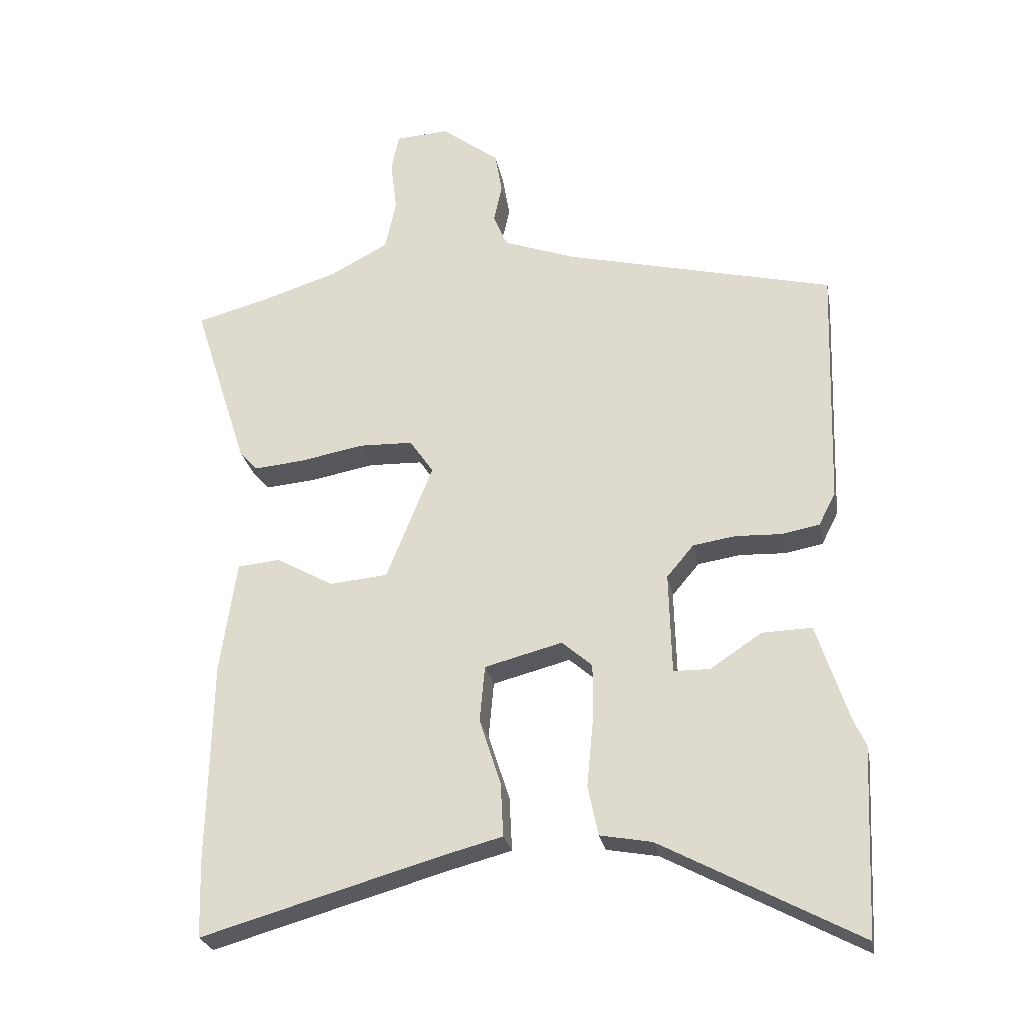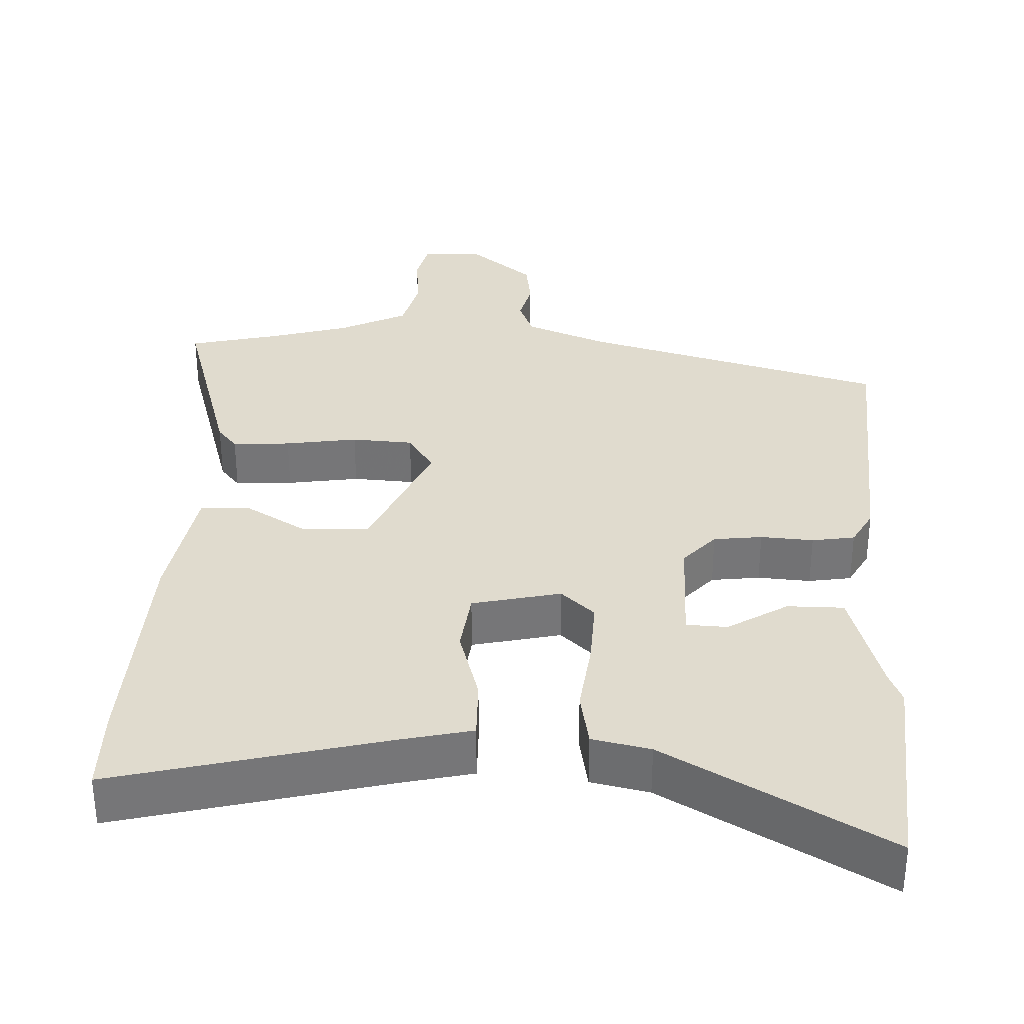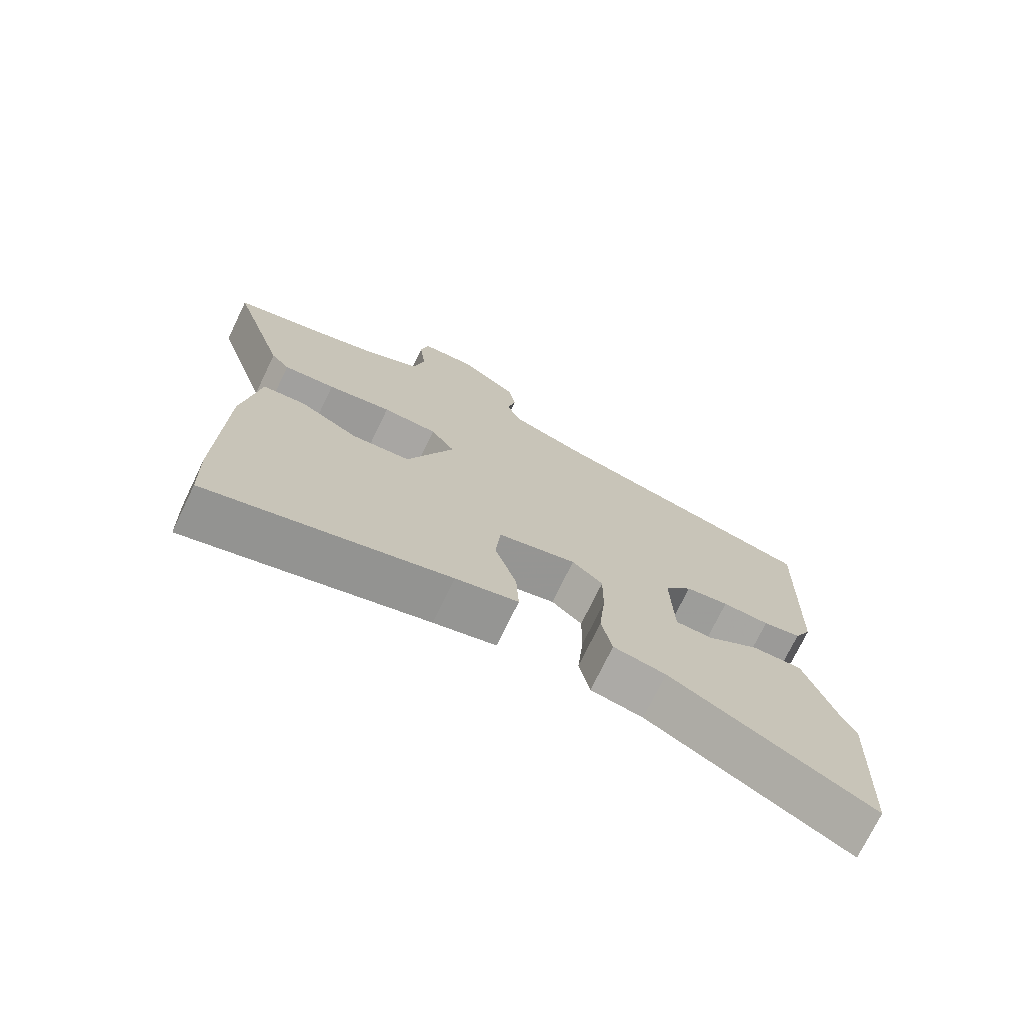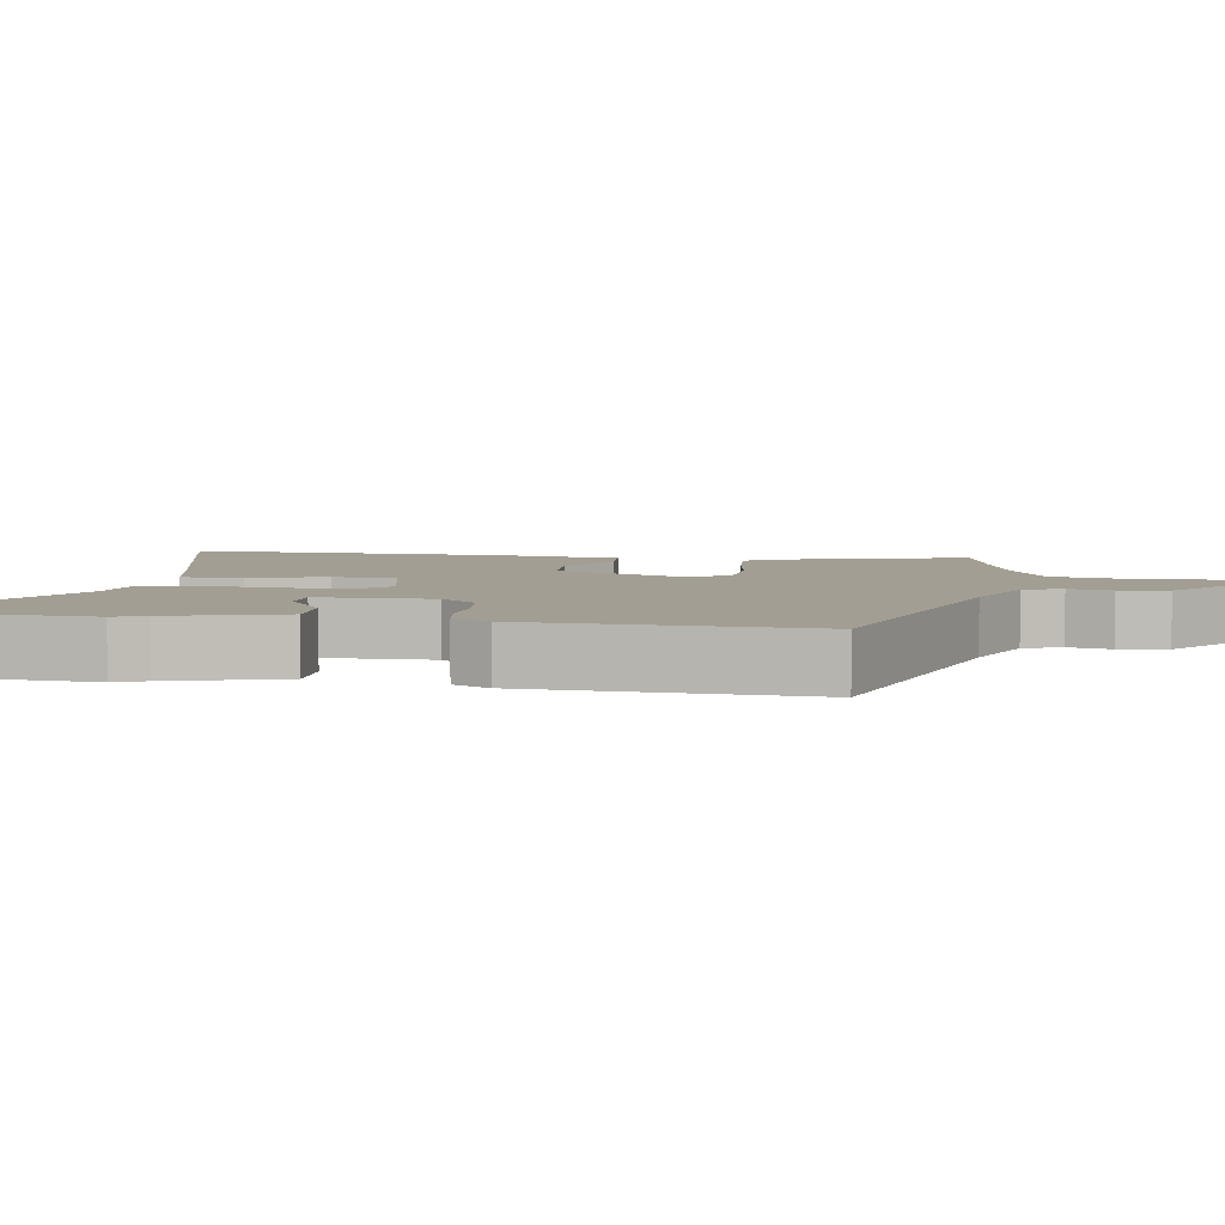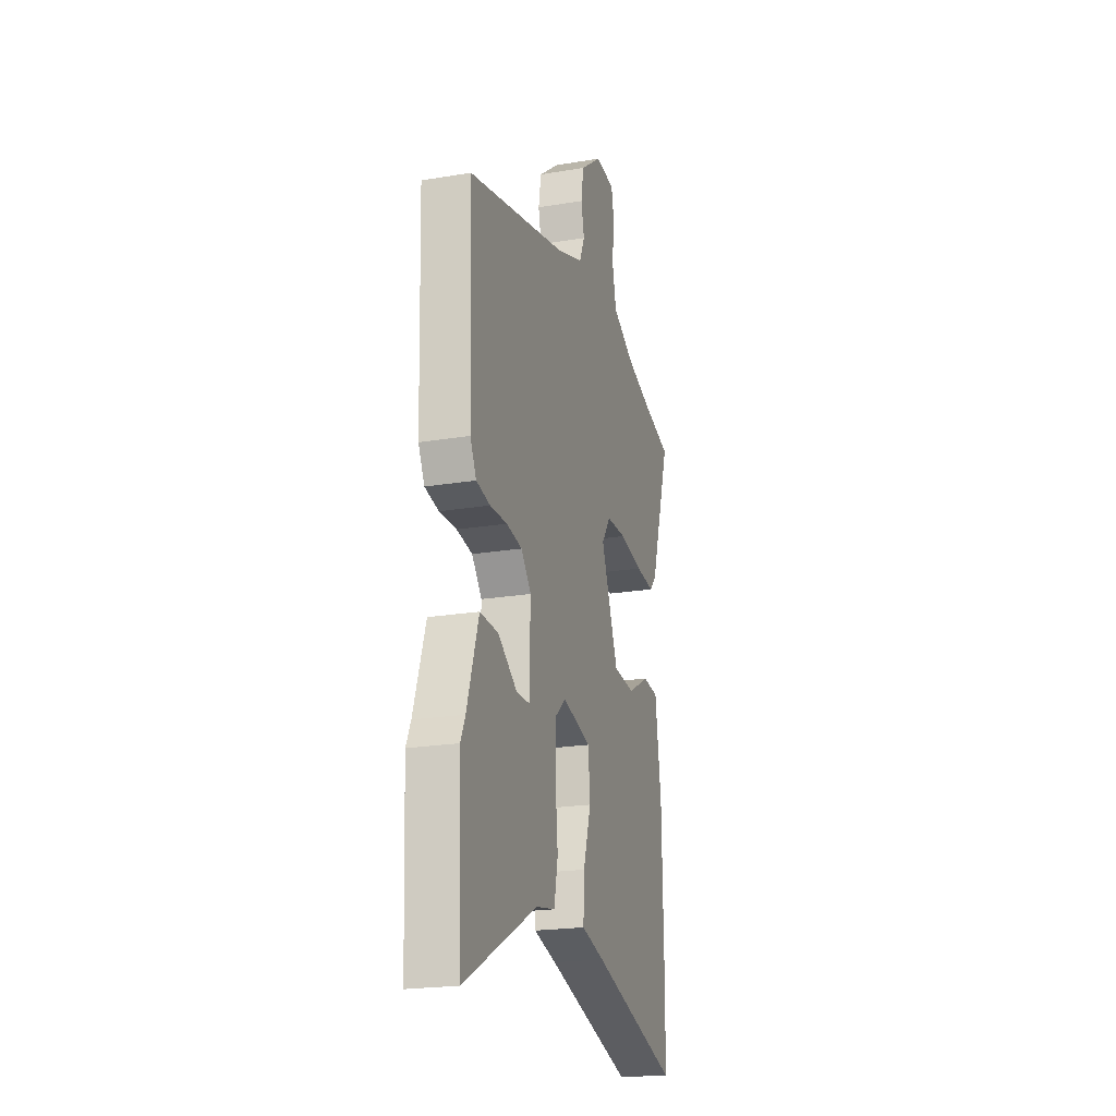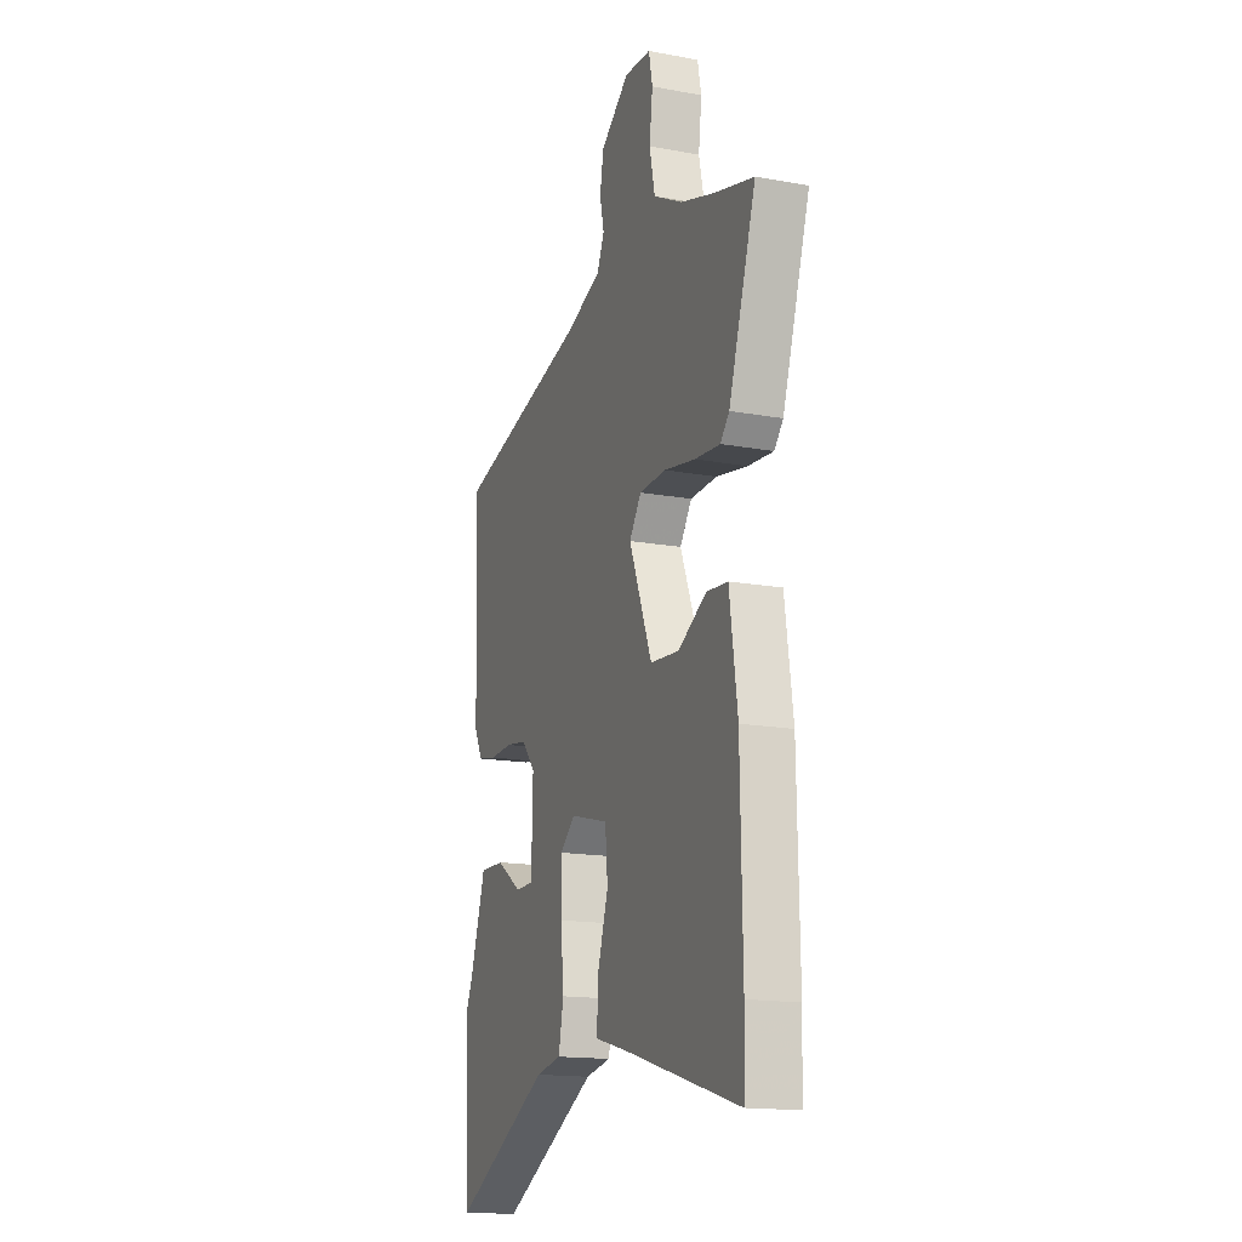
<metadata>
{"format":"obj","ext":"obj","renderer":"f3d","projection":"perspective","resolution":1024,"background":"white","views":[{"elev":-26.4,"azim":-169.2,"up":"+Z"},{"elev":33.5,"azim":-176.0,"up":"+Y"},{"elev":-73.7,"azim":154.2,"up":"+Z"},{"elev":5.1,"azim":-79.5,"up":"+Y"},{"elev":-21.7,"azim":-73.6,"up":"+Z"},{"elev":-16.0,"azim":69.1,"up":"+Z"}]}
</metadata>
<code>
v 0.501 0.07 -0.48
v 0.497 0.07 -0.598
v 0.131 0.07 -0.494
v 0.035 0.07 -0.469
v 0.039 0.07 -0.386
v 0.072 0.07 -0.283
v 0.064 0.07 -0.196
v -0.056 0.07 -0.165
v -0.103 0.07 -0.206
v -0.102 0.07 -0.297
v -0.092 0.07 -0.399
v -0.108 0.07 -0.476
v -0.188 0.07 -0.491
v -0.493 0.07 -0.654
v -0.507 0.07 -0.364
v -0.488 0.07 -0.322
v -0.439 0.07 -0.171
v -0.362 0.07 -0.173
v -0.282 0.07 -0.226
v -0.226 0.07 -0.225
v -0.222 0.07 -0.068
v -0.264 0.07 -0.018
v -0.33 0.07 -0.008
v -0.402 0.07 -0.011
v -0.46 0.07 0
v -0.486 0.07 0.051
v -0.499 0.07 0.429
v -0.082 0.07 0.534
v 0.031 0.07 0.576
v 0.053 0.07 0.628
v 0.04 0.07 0.687
v 0.051 0.07 0.753
v 0.141 0.07 0.822
v 0.224 0.07 0.817
v 0.236 0.07 0.759
v 0.226 0.07 0.677
v 0.243 0.07 0.598
v 0.334 0.07 0.55
v 0.444 0.07 0.515
v 0.564 0.07 0.483
v 0.479 0.07 0.218
v 0.451 0.07 0.186
v 0.372 0.07 0.193
v 0.274 0.07 0.211
v 0.19 0.07 0.208
v 0.153 0.07 0.154
v 0.225 0.07 -0.026
v 0.315 0.07 -0.034
v 0.404 0.07 0.016
v 0.47 0.07 0.01
v 0.495 0.07 -0.166
v 0.501 0 -0.48
v 0.497 0 -0.598
v 0.131 0 -0.494
v 0.035 0 -0.469
v 0.039 0 -0.386
v 0.072 0 -0.283
v 0.064 0 -0.196
v -0.056 0 -0.165
v -0.103 0 -0.206
v -0.102 0 -0.297
v -0.092 0 -0.399
v -0.108 0 -0.476
v -0.188 0 -0.491
v -0.493 0 -0.654
v -0.507 0 -0.364
v -0.488 0 -0.322
v -0.439 0 -0.171
v -0.362 0 -0.173
v -0.282 0 -0.226
v -0.226 0 -0.225
v -0.222 0 -0.068
v -0.264 0 -0.018
v -0.33 0 -0.008
v -0.402 0 -0.011
v -0.46 0 0
v -0.486 0 0.051
v -0.499 0 0.429
v -0.082 0 0.534
v 0.031 0 0.576
v 0.053 0 0.628
v 0.04 0 0.687
v 0.051 0 0.753
v 0.141 0 0.822
v 0.224 0 0.817
v 0.236 0 0.759
v 0.226 0 0.677
v 0.243 0 0.598
v 0.334 0 0.55
v 0.444 0 0.515
v 0.564 0 0.483
v 0.479 0 0.218
v 0.451 0 0.186
v 0.372 0 0.193
v 0.274 0 0.211
v 0.19 0 0.208
v 0.153 0 0.154
v 0.225 0 -0.026
v 0.315 0 -0.034
v 0.404 0 0.016
v 0.47 0 0.01
v 0.495 0 -0.166
f 48 49 50 51
f 47 48 51 1
f 41 42 43 44
f 39 40 41 44
f 38 39 44 45
f 37 38 45 46
f 33 34 35 36
f 33 36 37 46
f 30 31 32 33
f 29 30 33 46
f 25 26 27 28
f 23 24 25 28
f 22 23 28 29
f 21 22 29 46
f 16 17 18 19
f 16 19 20
f 13 14 15 16
f 13 16 20
f 10 11 12 13
f 9 10 13 20
f 8 9 20 21
f 3 4 5 6
f 3 6 7
f 47 1 2 3
f 47 3 7
f 21 46 47
f 7 8 21 47
f 102 101 100 99
f 52 102 99 98
f 95 94 93 92
f 95 92 91 90
f 96 95 90 89
f 97 96 89 88
f 87 86 85 84
f 97 88 87 84
f 84 83 82 81
f 97 84 81 80
f 79 78 77 76
f 79 76 75 74
f 80 79 74 73
f 97 80 73 72
f 70 69 68 67
f 71 70 67
f 67 66 65 64
f 71 67 64
f 64 63 62 61
f 71 64 61 60
f 72 71 60 59
f 57 56 55 54
f 58 57 54
f 54 53 52 98
f 58 54 98
f 98 97 72
f 98 72 59 58
f 1 52 53 2
f 2 53 54 3
f 3 54 55 4
f 4 55 56 5
f 5 56 57 6
f 6 57 58 7
f 7 58 59 8
f 8 59 60 9
f 9 60 61 10
f 10 61 62 11
f 11 62 63 12
f 12 63 64 13
f 13 64 65 14
f 14 65 66 15
f 15 66 67 16
f 16 67 68 17
f 17 68 69 18
f 18 69 70 19
f 19 70 71 20
f 20 71 72 21
f 21 72 73 22
f 22 73 74 23
f 23 74 75 24
f 24 75 76 25
f 25 76 77 26
f 26 77 78 27
f 27 78 79 28
f 28 79 80 29
f 29 80 81 30
f 30 81 82 31
f 31 82 83 32
f 32 83 84 33
f 33 84 85 34
f 34 85 86 35
f 35 86 87 36
f 36 87 88 37
f 37 88 89 38
f 38 89 90 39
f 39 90 91 40
f 40 91 92 41
f 41 92 93 42
f 42 93 94 43
f 43 94 95 44
f 44 95 96 45
f 45 96 97 46
f 46 97 98 47
f 47 98 99 48
f 48 99 100 49
f 49 100 101 50
f 50 101 102 51
f 51 102 52 1

</code>
